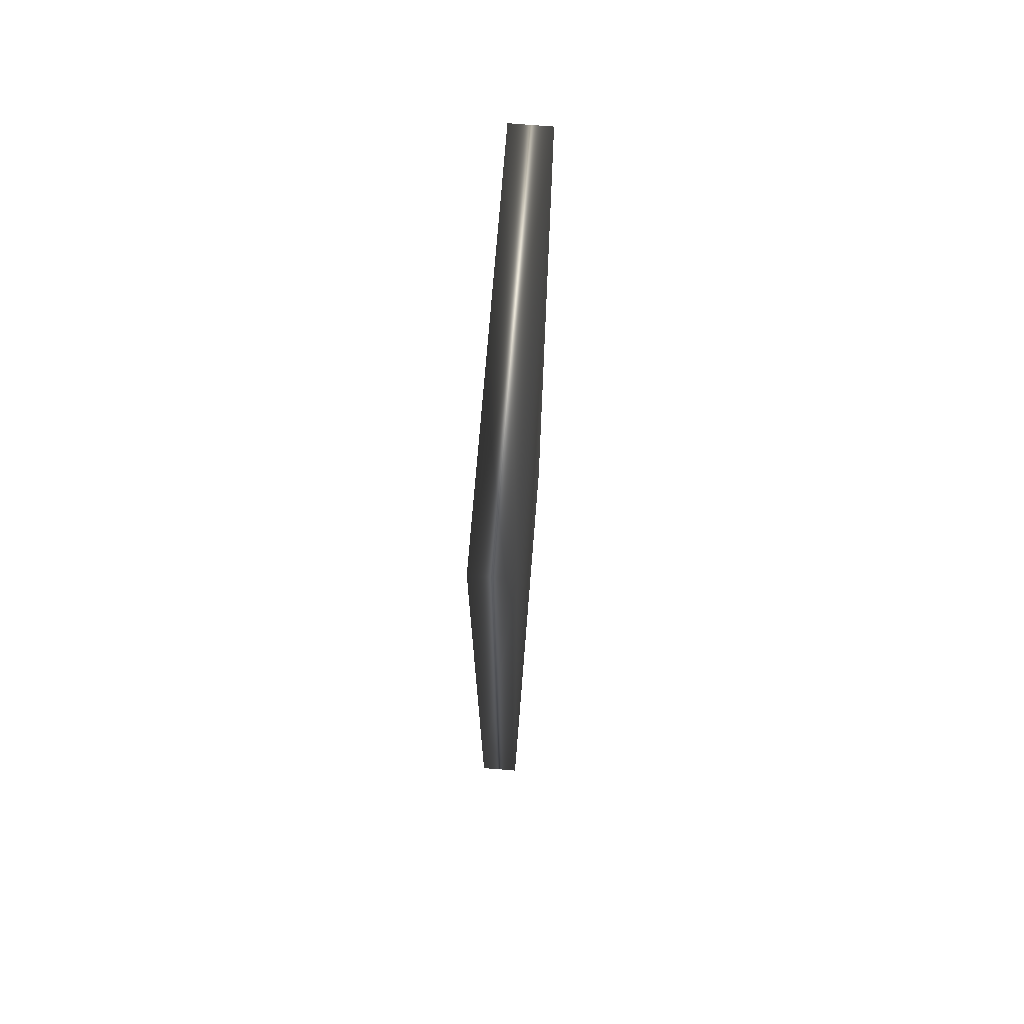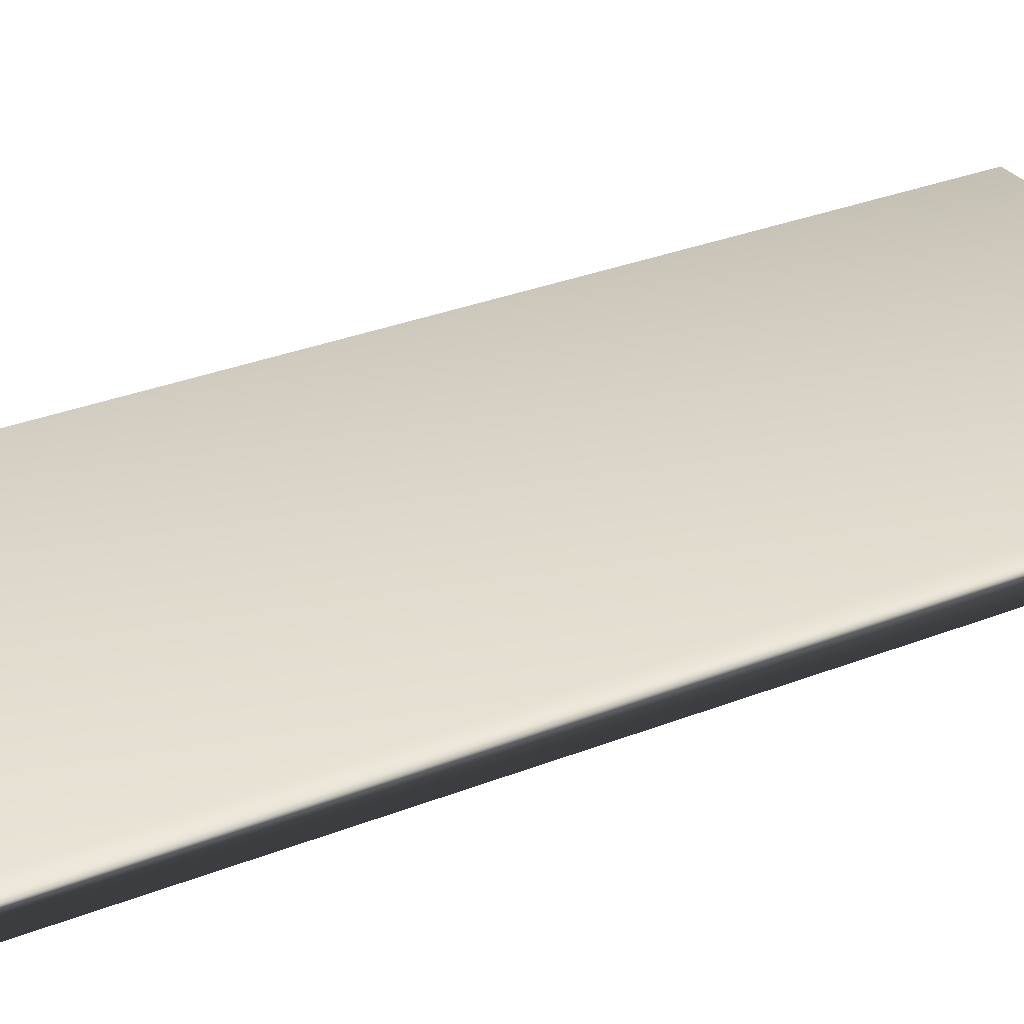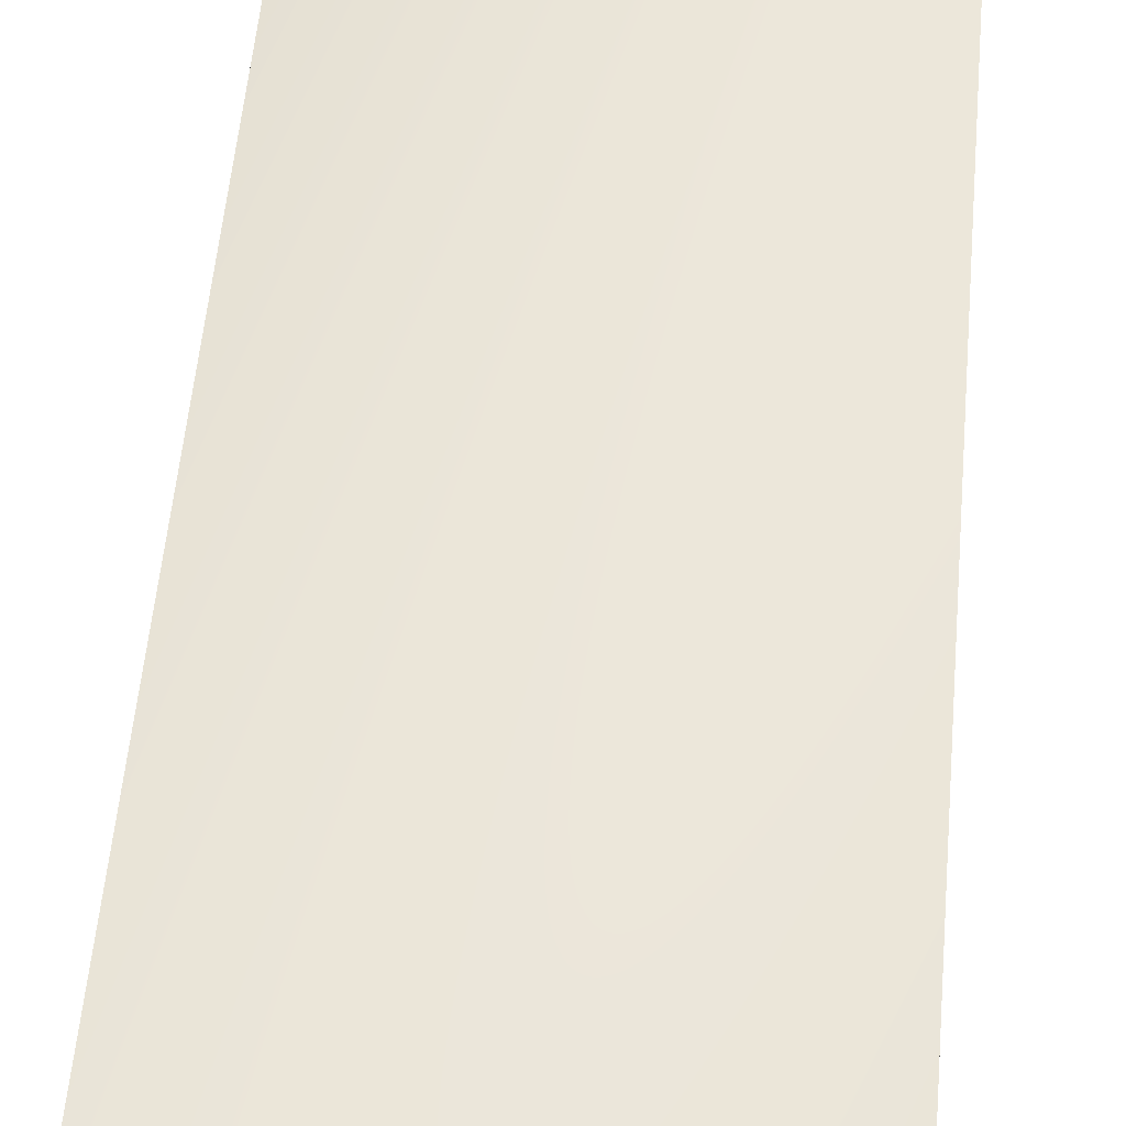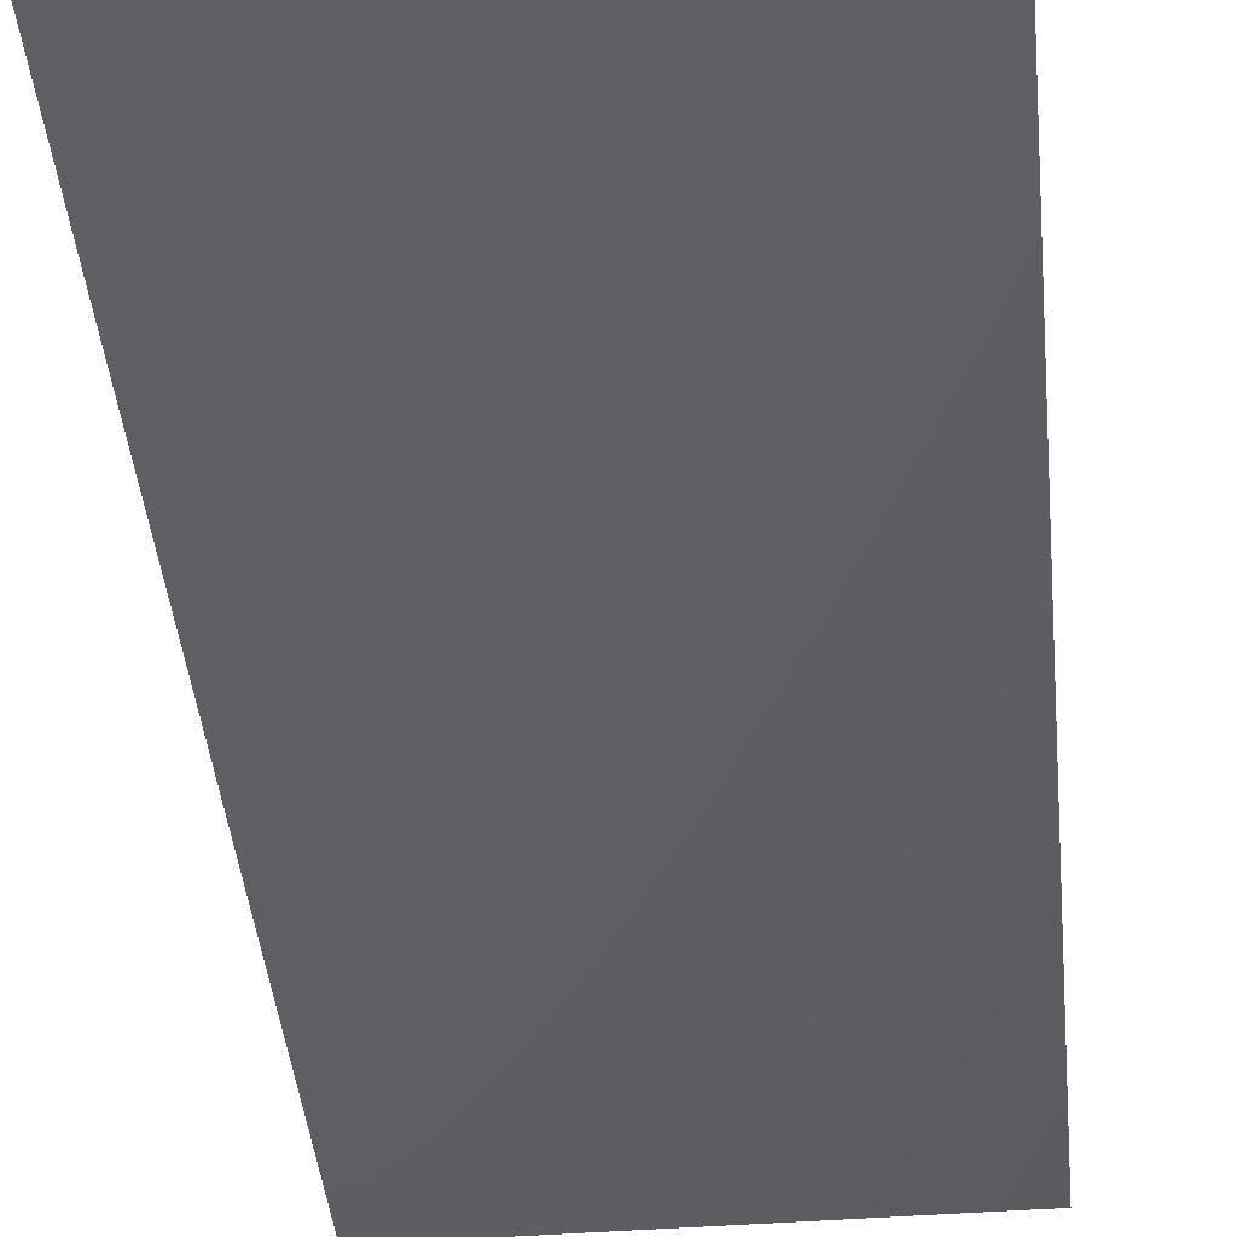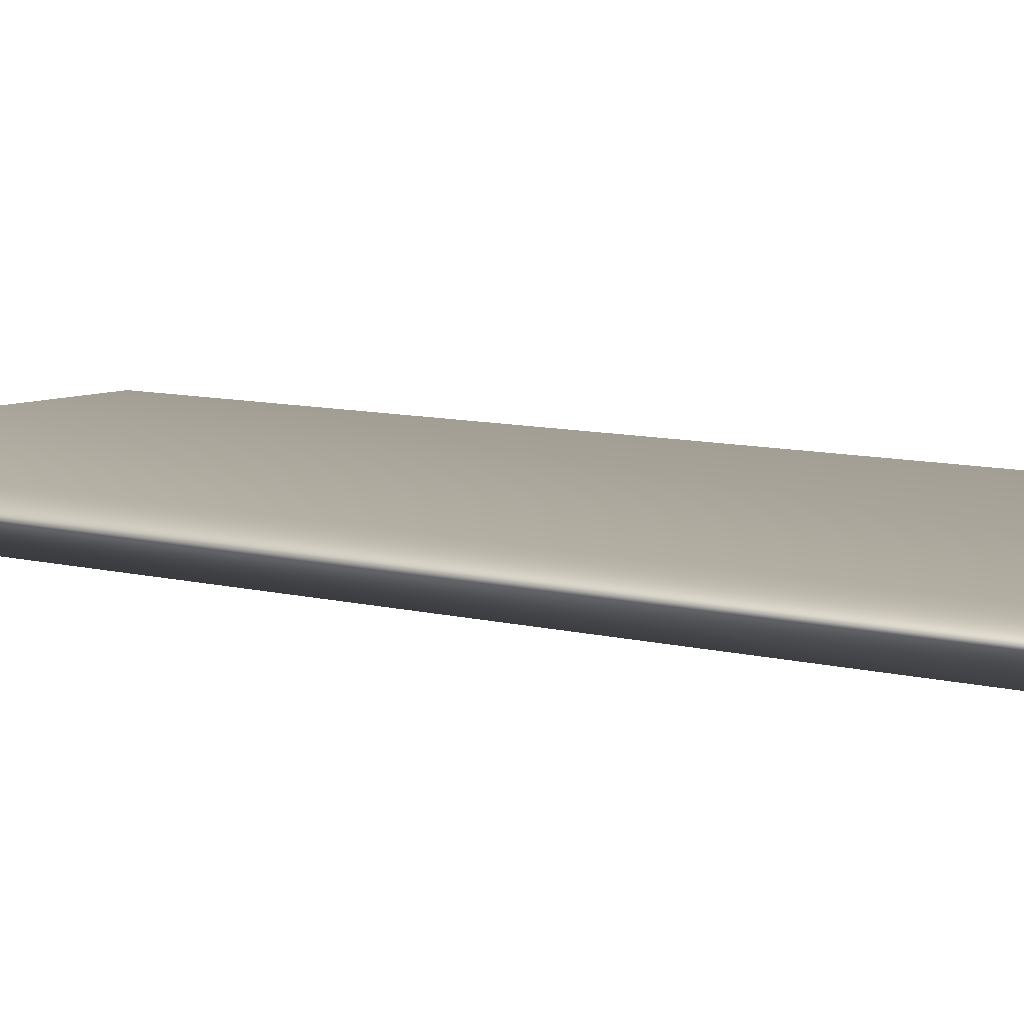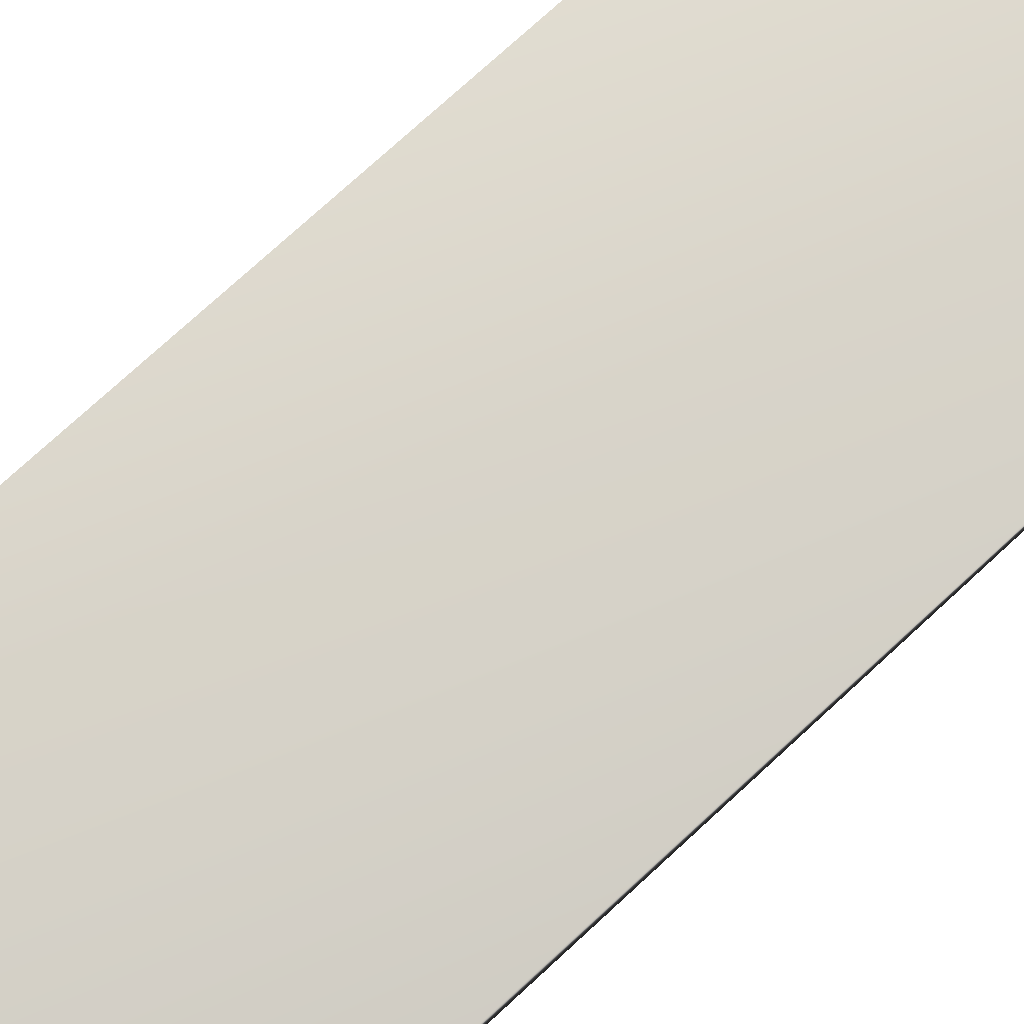
<metadata>
{"format":"obj","ext":"obj","renderer":"f3d","projection":"perspective","resolution":1024,"background":"white","views":[{"elev":73.4,"azim":94.6,"up":"+Y"},{"elev":30.1,"azim":59.8,"up":"+Z"},{"elev":55.2,"azim":-174.9,"up":"+Z"},{"elev":-40.6,"azim":5.4,"up":"+Z"},{"elev":8.0,"azim":127.8,"up":"+Z"},{"elev":76.3,"azim":47.5,"up":"+Z"}]}
</metadata>
<code>
v -20.74 37.25 -115.6
v -20.74 23.75 -115.6
v -20.74 37.25 -115.1
v -20.74 23.75 -115.1
v -15.21 23.75 -115.6
v -15.21 37.25 -115.6
v -15.21 23.75 -115.1
v -15.21 37.25 -115.1
f 1 2 3
f 3 2 4
f 2 1 5
f 5 1 6
f 5 7 2
f 2 7 4
f 1 3 6
f 6 3 8
f 7 8 4
f 4 8 3
f 5 6 7
f 7 6 8

</code>
